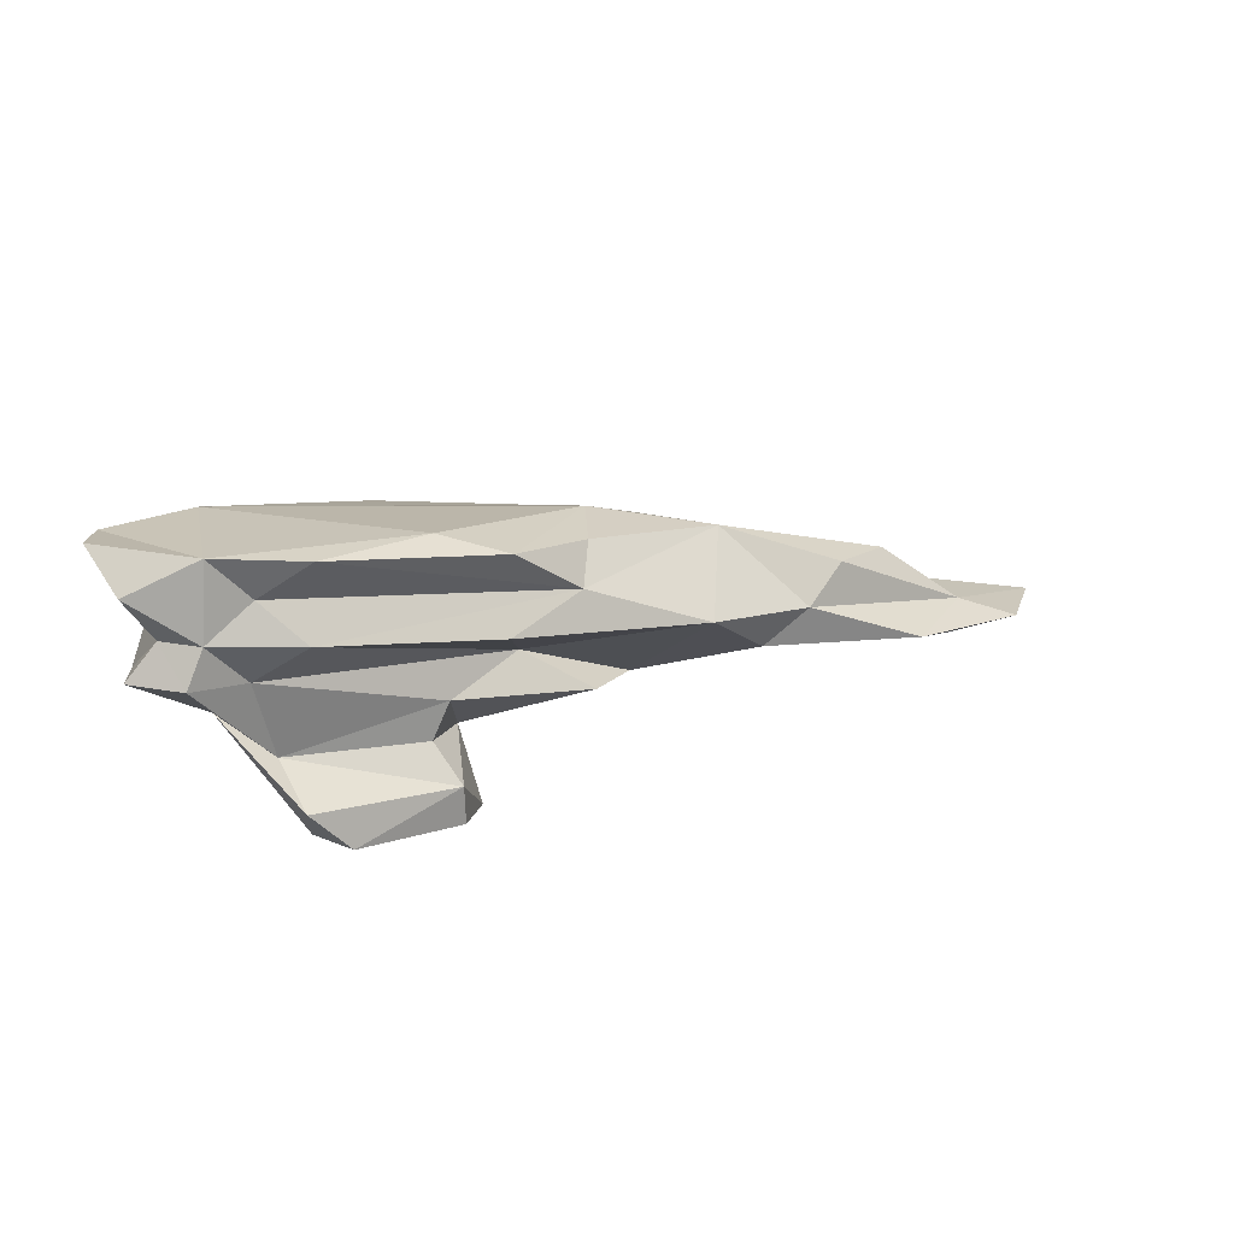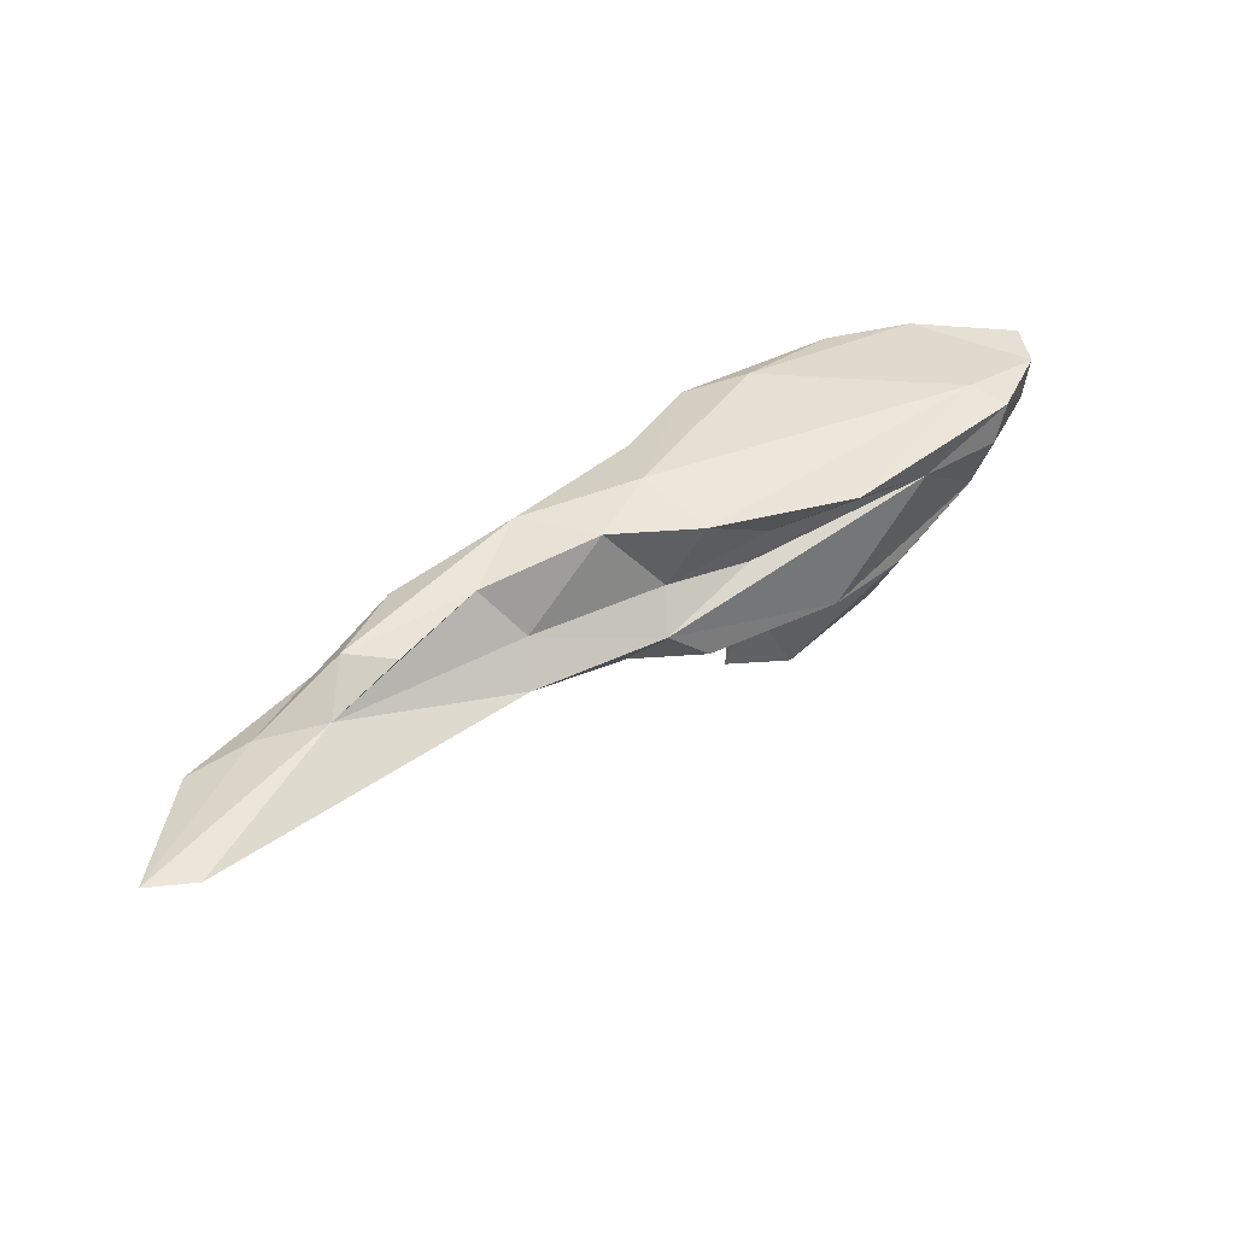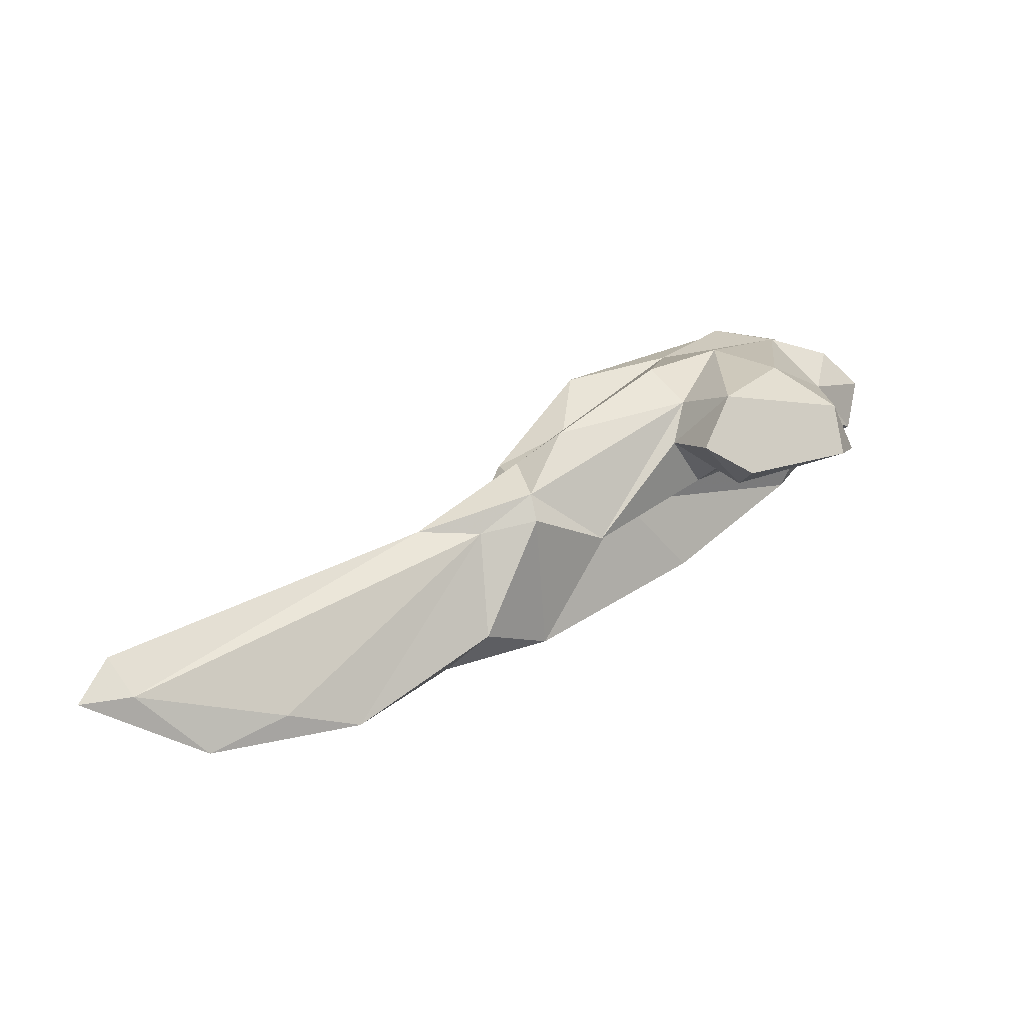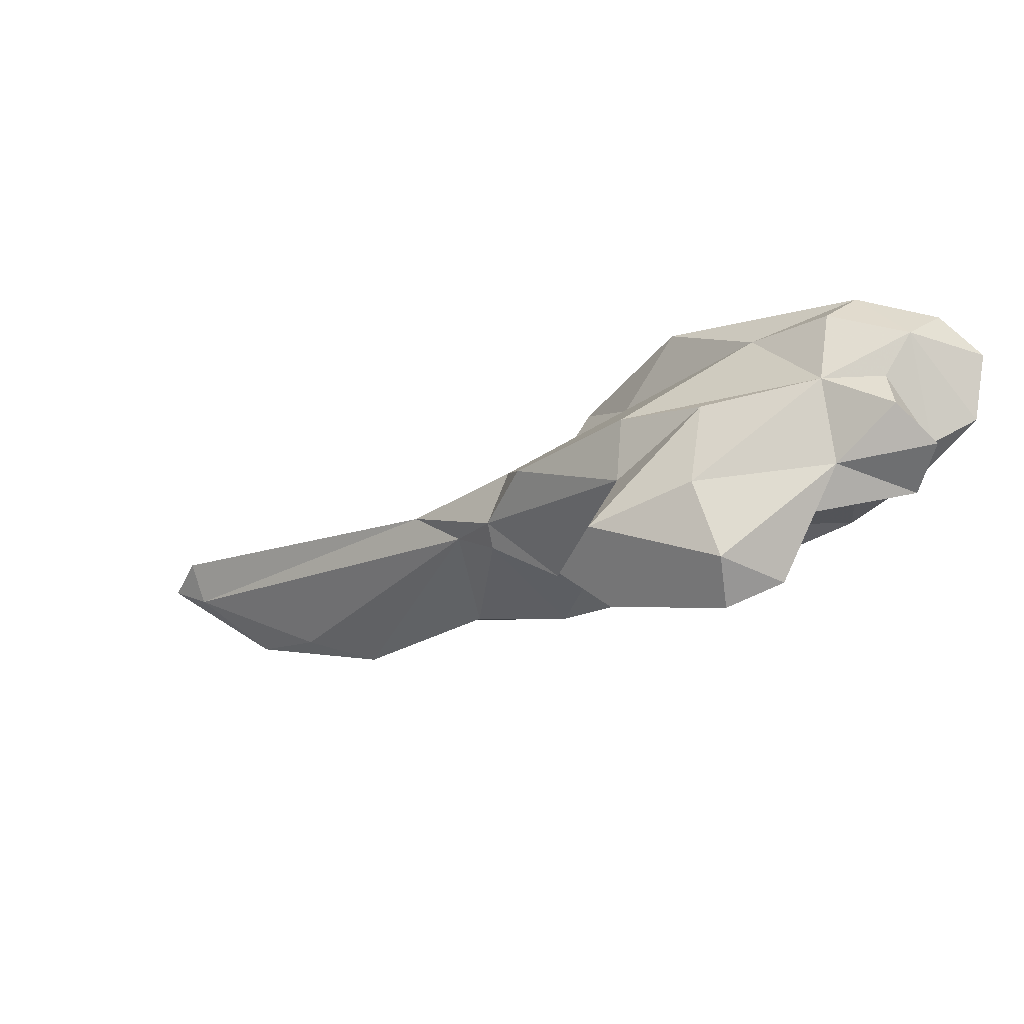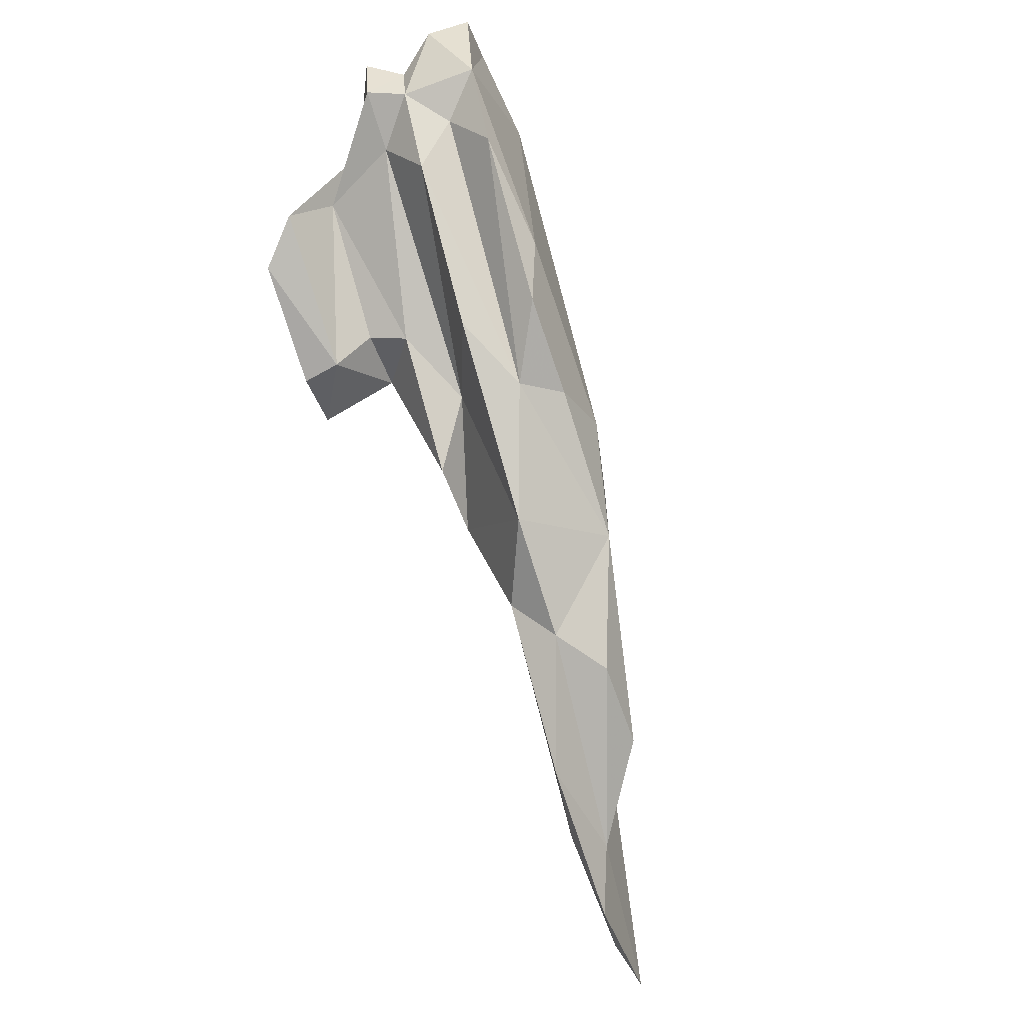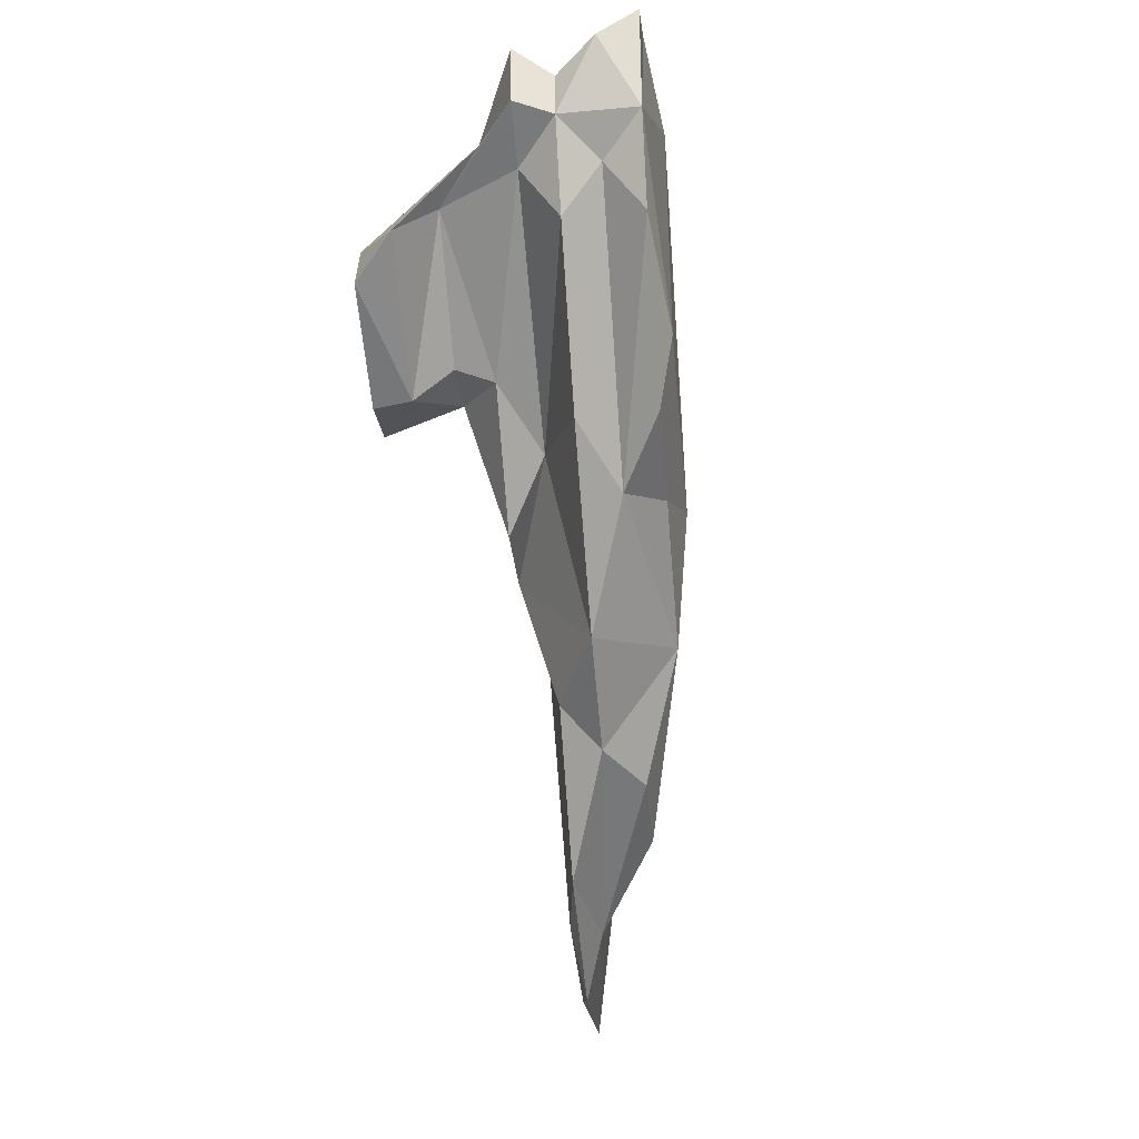
<metadata>
{"format":"obj","ext":"obj","renderer":"f3d","projection":"perspective","resolution":1024,"background":"white","views":[{"elev":17.4,"azim":-59.3,"up":"+Z"},{"elev":35.5,"azim":114.4,"up":"+Z"},{"elev":-13.1,"azim":157.7,"up":"+Y"},{"elev":29.4,"azim":-145.2,"up":"+Y"},{"elev":-63.3,"azim":-66.2,"up":"+Y"},{"elev":-41.8,"azim":-79.6,"up":"+Y"}]}
</metadata>
<code>
v 201 198.1 112.3
v 199.6 201.8 117.9
v 200.7 205.3 120.6
v 200 202.2 112.4
v 202.2 197.7 114.9
v 201.5 200.6 115
v 202.5 197.5 120.4
v 204.1 207.4 120.4
v 206.6 192.9 114.5
v 205.1 195.9 117.4
v 206.5 192.3 120
v 205.2 204.8 114.8
v 205 207.1 117.6
v 207.7 196.9 106.2
v 203.2 204.4 112.2
v 214.4 189.3 120.3
v 205.3 196.8 111.9
v 206.2 193.5 103.6
v 209.6 195.9 100.6
v 211.1 207 117.1
v 205.7 200.3 109.2
v 208.9 192.1 100.6
v 217.9 190.8 108
v 217 191.6 105.4
v 208.6 204.9 111.7
v 210.3 207.4 119.9
v 217.5 189.5 99.79
v 223.4 189.1 110.2
v 216 202.1 108.3
v 210.4 204.7 120.8
v 216.5 185.2 113.5
v 216.8 185 119
v 213.4 199.3 103
v 228.9 187.3 119.1
v 217.2 189.4 102.6
v 221.7 191 99.47
v 219.5 195.4 99.72
v 221.5 192.8 105
v 221.8 183 115.8
v 216.5 203.7 116.5
v 226.8 185.1 107.2
v 224.3 201.4 118.6
v 224.2 184.1 118.3
v 220.6 196.2 105.1
v 231.1 193 117.9
v 226.5 194.5 112.8
v 222 199.5 107.8
v 234.7 180.3 117.4
v 229.5 177.7 112.3
v 226.4 195.8 115.6
v 231.1 190 112.3
v 232.5 185.9 106.7
v 234.3 186.7 117.5
v 230.4 193.1 107
v 233 188 106.7
v 238 174.9 111.5
v 235.5 177.2 109
v 233 191.1 109.5
v 239.4 183.5 111.5
v 241.8 174.4 113.9
v 248.4 174.4 113.4
v 245.9 169.8 108
v 240.7 180.4 115.2
v 253.9 170.5 108.7
v 247.5 178.3 113.5
v 236.7 184.8 107.9
v 251.8 175.4 110.4
v 251.8 170.1 106.8
v 241.4 184.7 108.6
v 263 170.7 105.7
v 266.7 170 106.3
v 257.2 167.2 107
v 264.8 173.4 106.5
g foo
f 48 63 53
f 48 34 43
f 34 48 53
f 34 53 45
f 32 43 34
f 16 32 34
f 30 45 42
f 34 45 30
f 16 34 30
f 11 32 16
f 42 26 30
f 11 16 7
f 7 16 30
f 8 30 26
f 7 30 8
f 3 7 8
f 61 65 63
f 48 60 61
f 48 61 63
f 63 59 53
f 59 51 53
f 51 45 53
f 39 48 43
f 51 50 45
f 32 39 43
f 45 50 42
f 39 32 11
f 40 42 50
f 26 42 40
f 10 39 11
f 40 20 26
f 10 11 7
f 7 5 10
f 26 13 8
f 26 20 13
f 2 7 3
f 7 2 5
f 3 8 13
f 2 3 13
f 67 61 64
f 61 67 65
f 56 64 60
f 64 61 60
f 65 67 63
f 67 59 63
f 56 60 48
f 49 56 48
f 39 49 48
f 31 49 39
f 51 46 50
f 50 46 40
f 9 31 39
f 10 9 39
f 40 25 20
f 9 10 5
f 13 20 25
f 25 12 13
f 2 6 5
f 13 12 6
f 6 2 13
f 64 72 71
f 67 71 73
f 64 71 67
f 72 64 62
f 69 67 73
f 56 62 64
f 69 59 67
f 57 62 56
f 56 49 57
f 58 51 59
f 58 59 69
f 52 57 49
f 28 52 49
f 58 46 51
f 28 49 31
f 46 58 40
f 9 28 31
f 17 28 9
f 40 47 25
f 47 29 25
f 17 9 5
f 17 5 1
f 15 12 25
f 1 5 6
f 15 6 12
f 15 4 6
f 6 4 1
f 70 73 71
f 70 71 72
f 68 70 72
f 72 62 68
f 69 73 70
f 66 70 68
f 57 66 62
f 66 68 62
f 69 70 66
f 52 66 57
f 55 58 69
f 55 69 66
f 52 55 66
f 41 52 28
f 55 54 58
f 54 47 58
f 41 28 23
f 58 47 40
f 28 17 23
f 17 1 14
f 21 15 25
f 21 14 1
f 4 15 21
f 4 21 1
f 55 52 41
f 44 54 55
f 44 55 41
f 47 54 44
f 38 44 41
f 41 23 38
f 24 38 23
f 29 47 44
f 24 23 14
f 14 23 17
f 38 35 36
f 24 35 38
f 38 37 44
f 37 29 44
f 37 33 29
f 14 35 24
f 35 14 18
f 33 25 29
f 33 21 25
f 33 19 21
f 14 21 18
f 18 21 19
f 27 36 35
f 36 37 38
f 27 35 22
f 19 33 37
f 18 22 35
f 19 22 18
f 36 27 37
f 22 37 27
f 19 37 22
g

</code>
